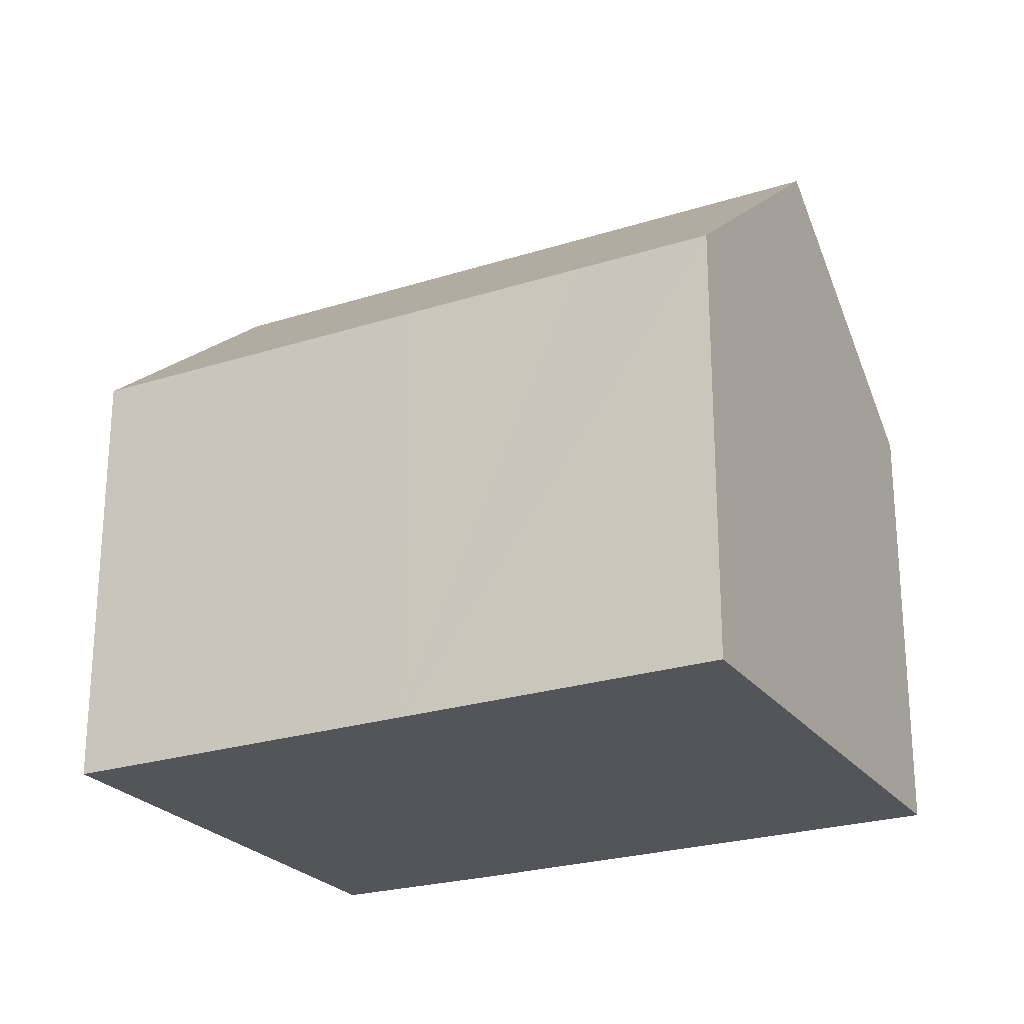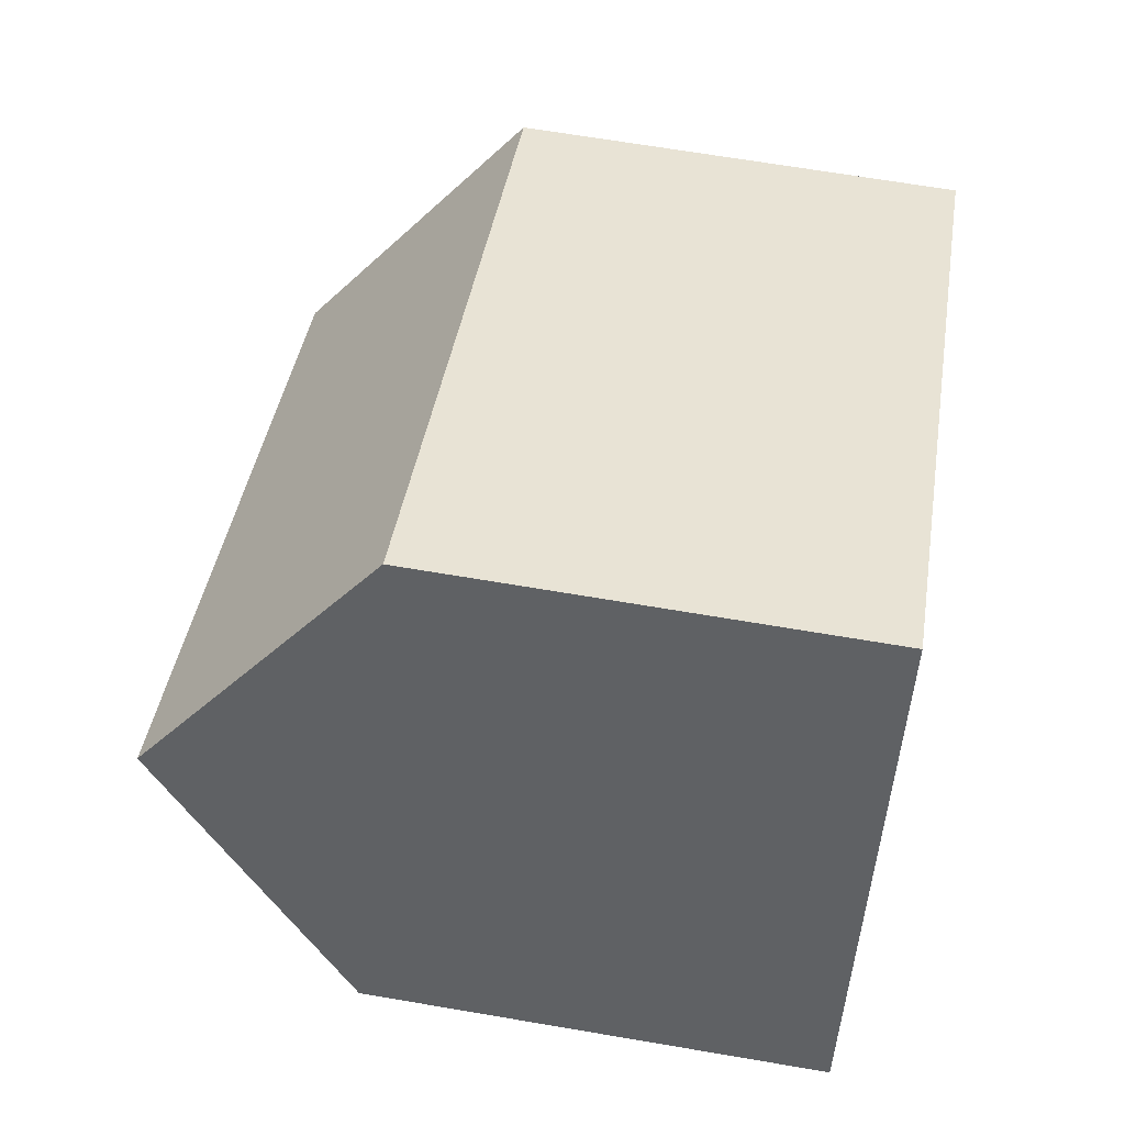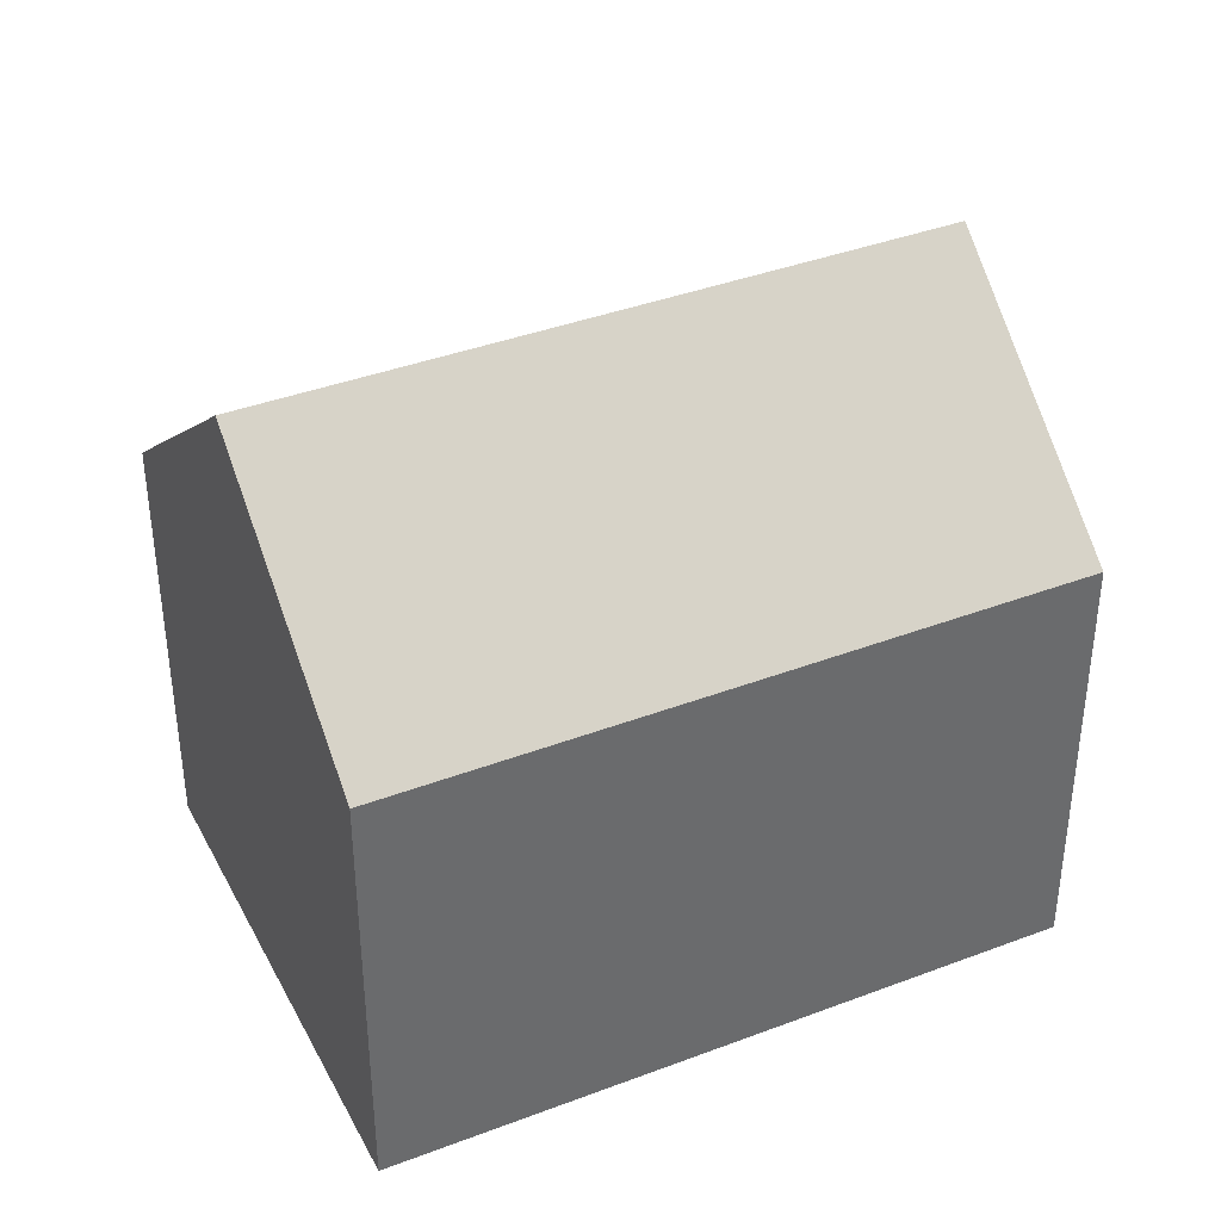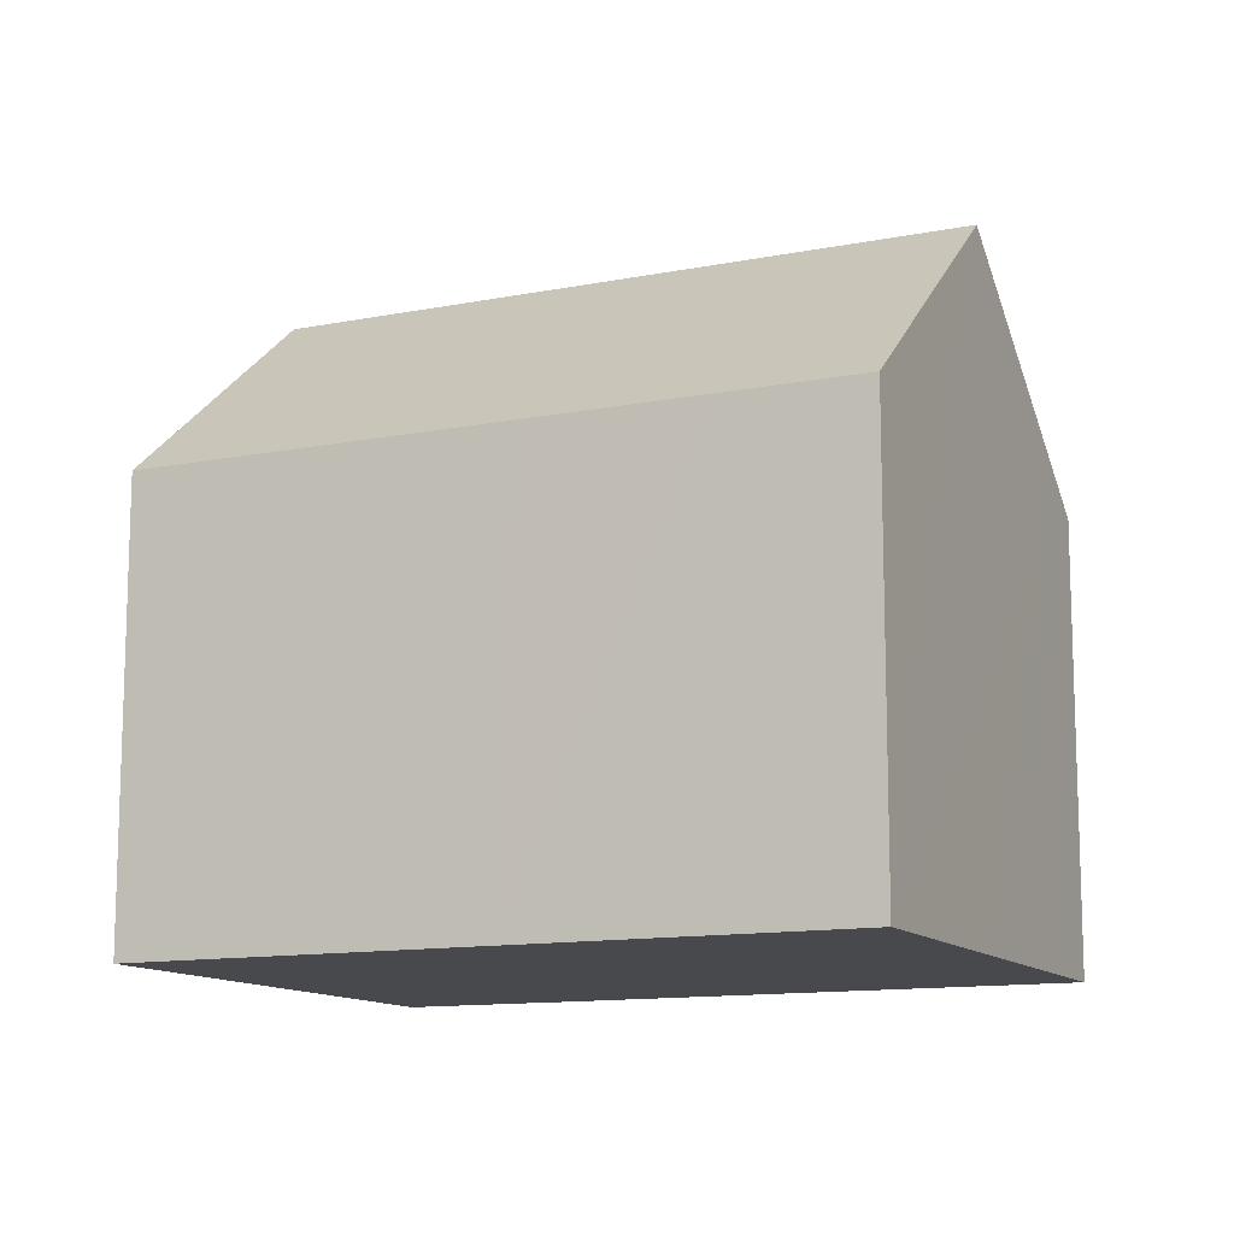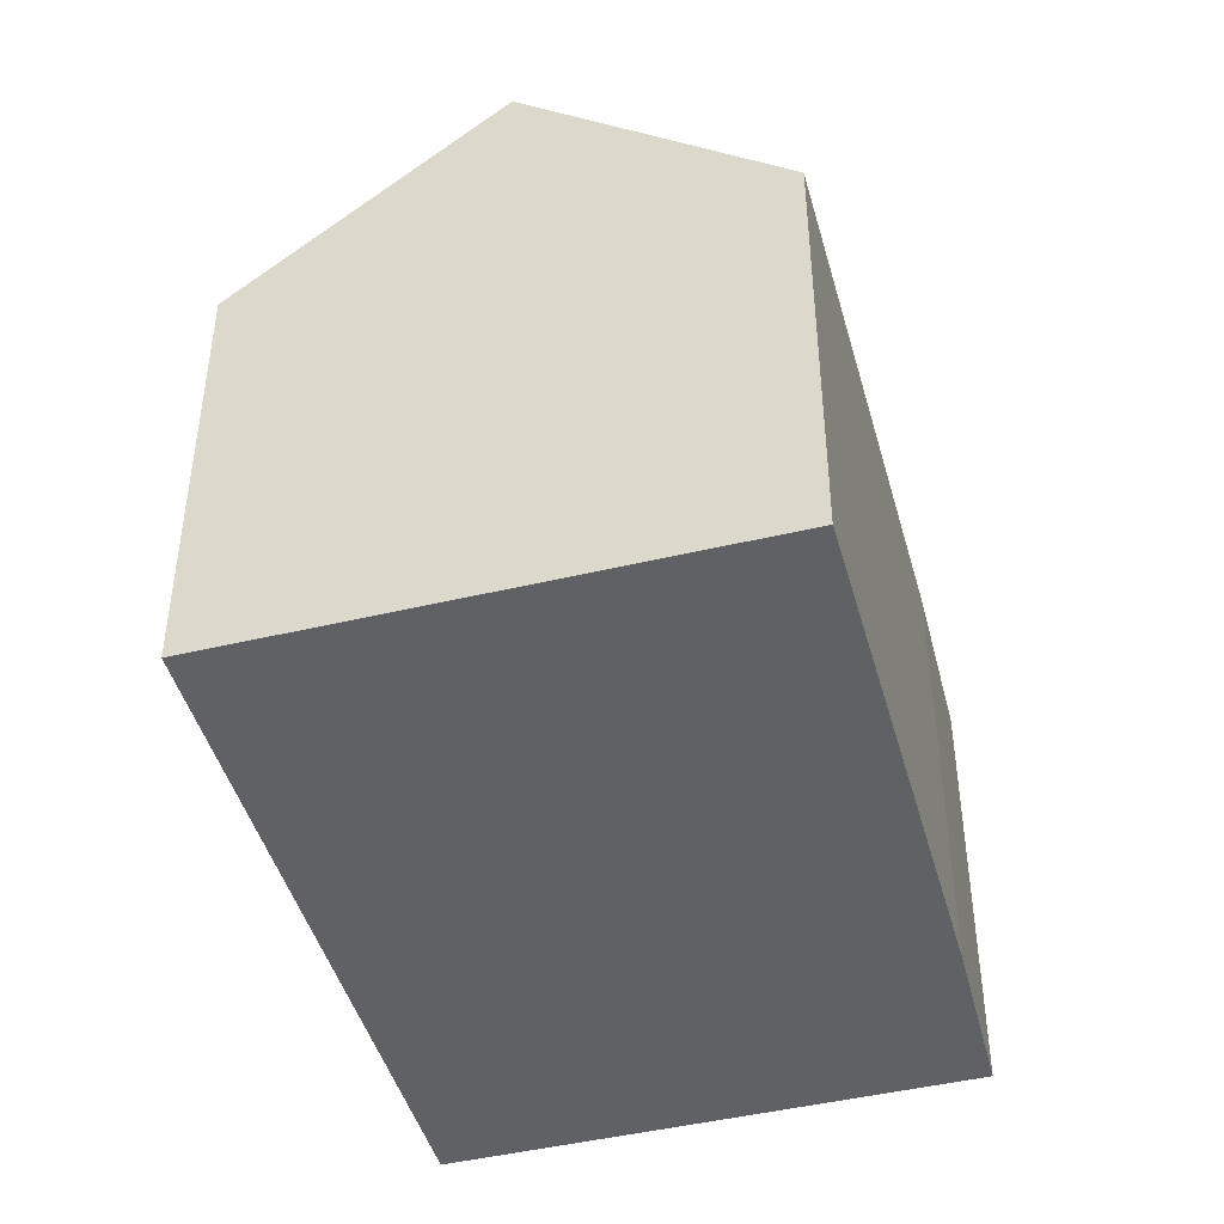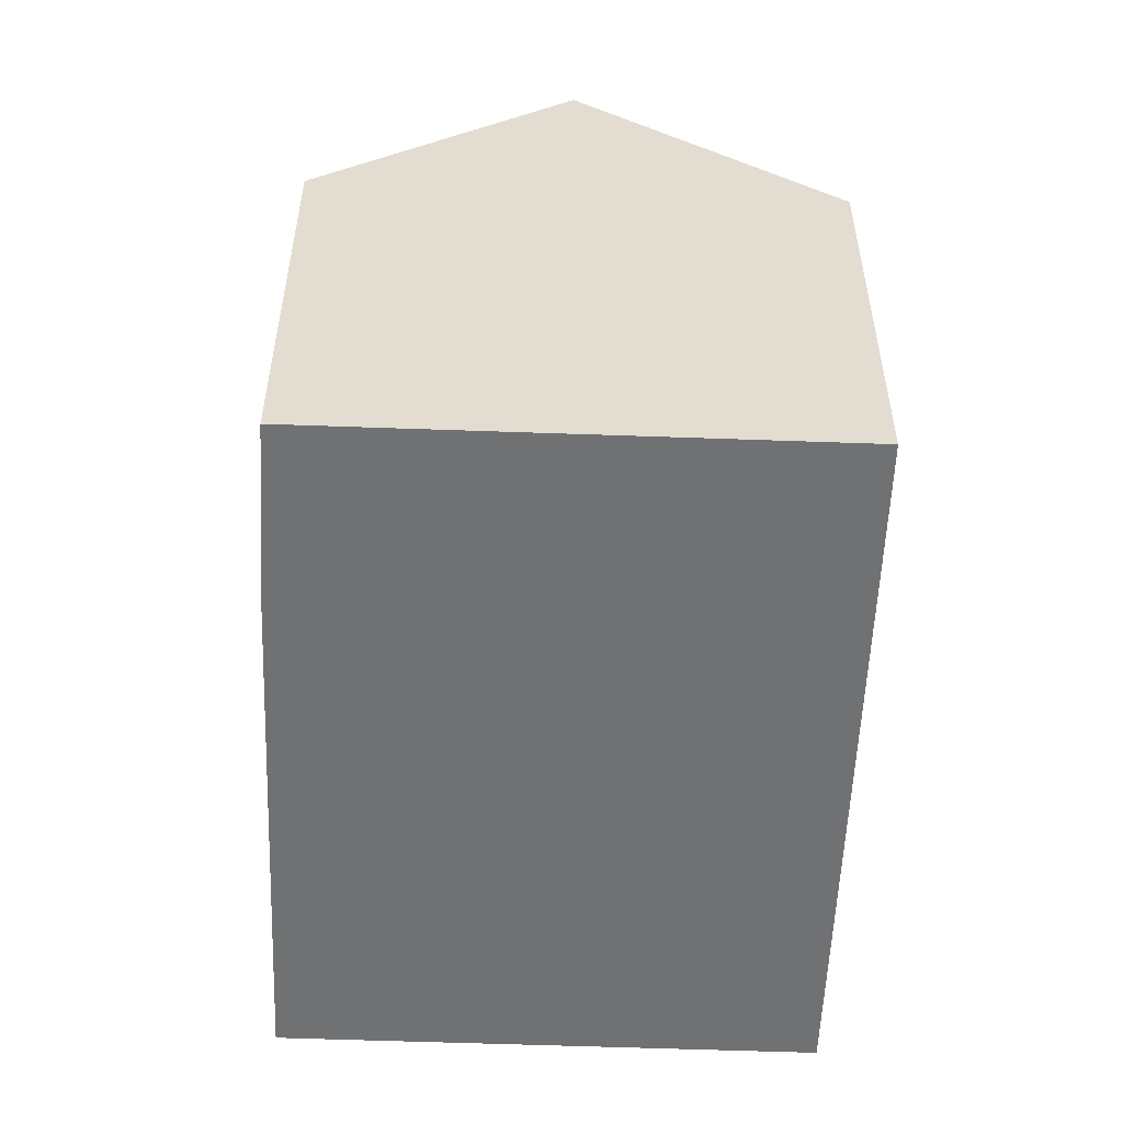
<metadata>
{"format":"obj","ext":"obj","renderer":"f3d","projection":"perspective","resolution":1024,"background":"white","views":[{"elev":-24.4,"azim":54.9,"up":"+Y"},{"elev":66.7,"azim":-80.3,"up":"+Z"},{"elev":38.9,"azim":1.7,"up":"+Y"},{"elev":-12.3,"azim":52.1,"up":"+Y"},{"elev":-45.5,"azim":132.5,"up":"+Y"},{"elev":-55.2,"azim":-65.1,"up":"+Y"}]}
</metadata>
<code>
v  1.673 9.187 3.275
v  2.217 6.226 -1.204
v  0 6.274 3.842e-16
v  10.56 9.187 -1.28
v  8.852 6.227 -4.605
v  9.103 6.663 -4.116
v  8.094 6.205 4.213
v  3.386 6.206 6.626
v  10.54 6.206 2.955
v  12.27 6.206 2.069
v  0 0 0
v  3.386 -4.057e-16 6.626
v  1.673 -2.005e-16 3.275
v  8.094 -2.58e-16 4.213
v  12.27 -1.267e-16 2.069
v  10.54 -1.809e-16 2.955
v  10.56 7.838e-17 -1.28
v  9.103 2.52e-16 -4.116
v  8.852 2.82e-16 -4.605
v  2.217 7.372e-17 -1.204
g defaultobject
f 1 2 3
f 2 1 4
f 2 4 5
f 5 4 6
f 7 1 8
f 1 7 4
f 4 7 9
f 4 9 10
f 3 8 1
f 8 3 11
f 8 11 12
f 12 11 13
f 12 7 8
f 7 12 14
f 7 14 9
f 9 14 10
f 10 14 15
f 15 14 16
f 15 4 10
f 4 15 6
f 6 15 17
f 6 17 5
f 5 17 18
f 5 18 19
f 2 11 3
f 11 2 20
f 19 2 5
f 2 19 20
f 16 17 15
f 17 16 14
f 17 14 12
f 17 12 18
f 18 12 19
f 19 12 13
f 19 13 20
f 20 13 11

</code>
